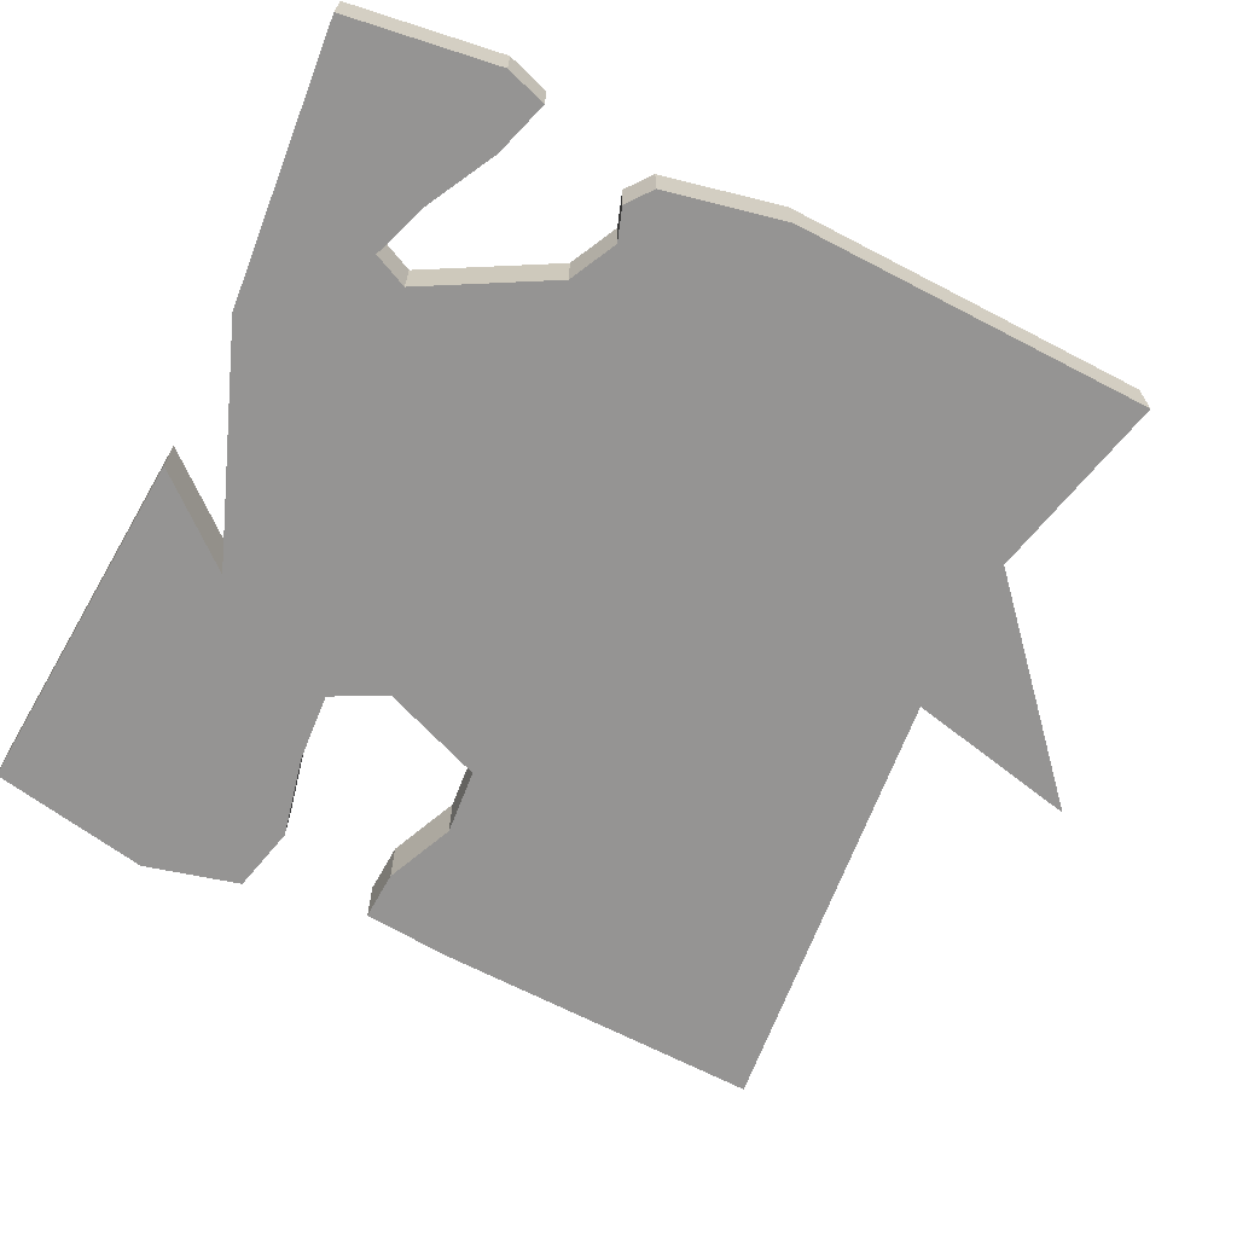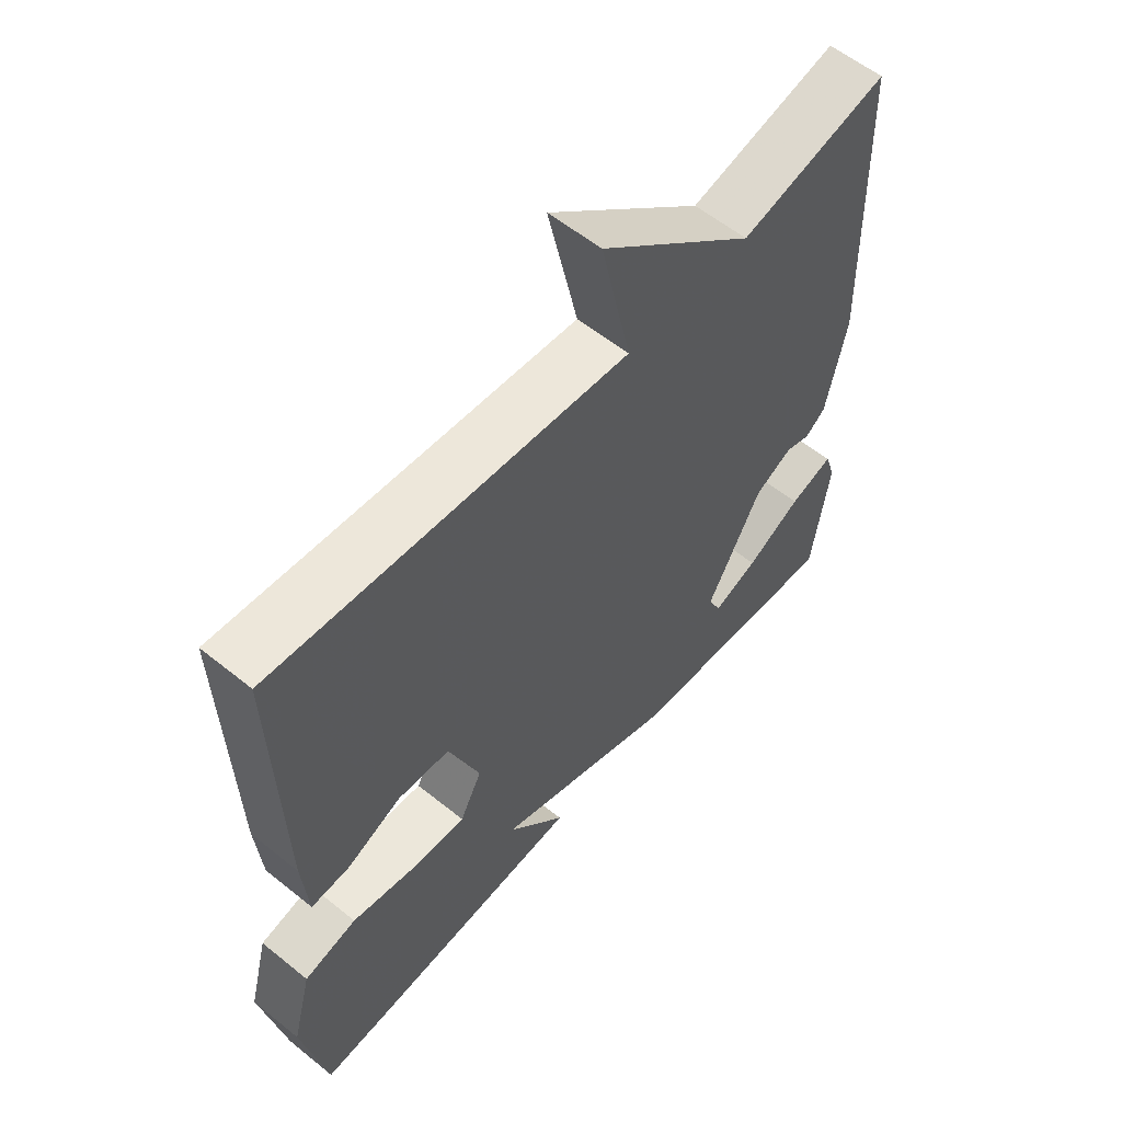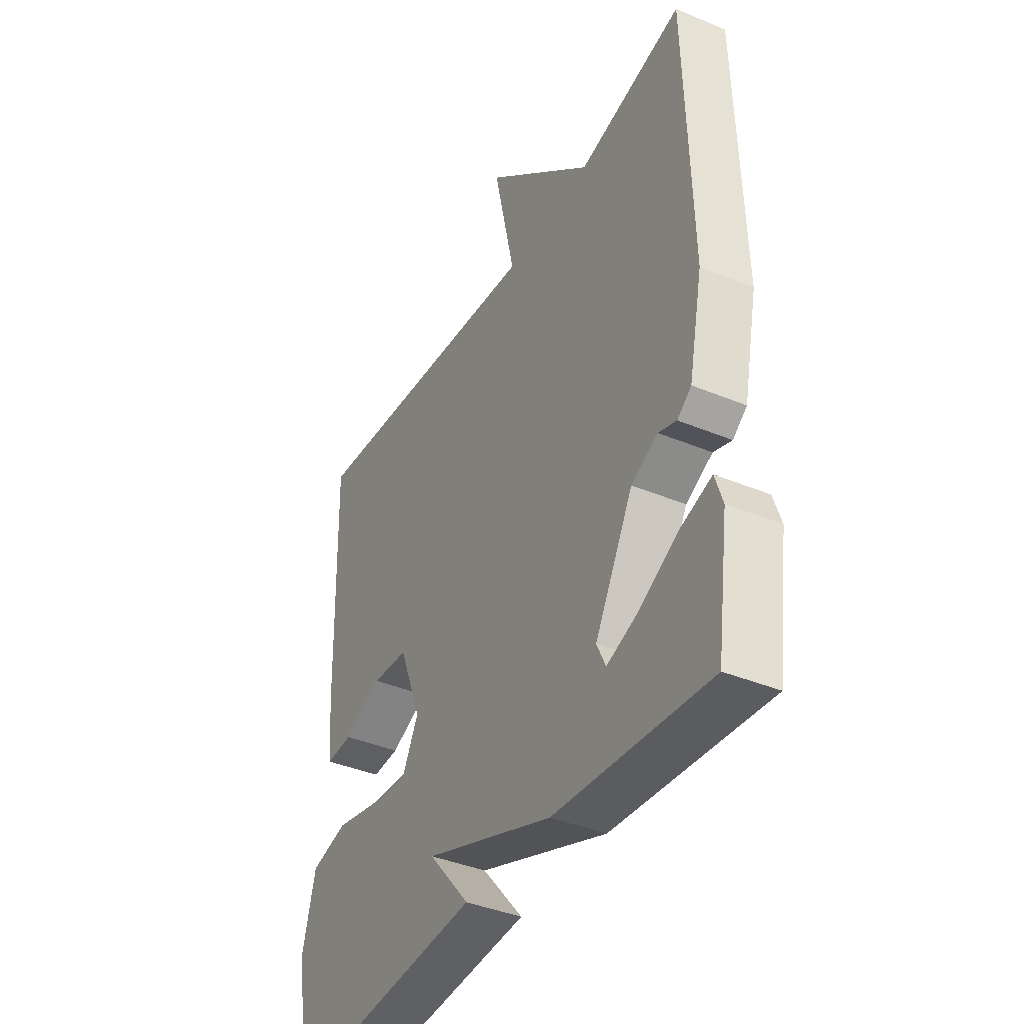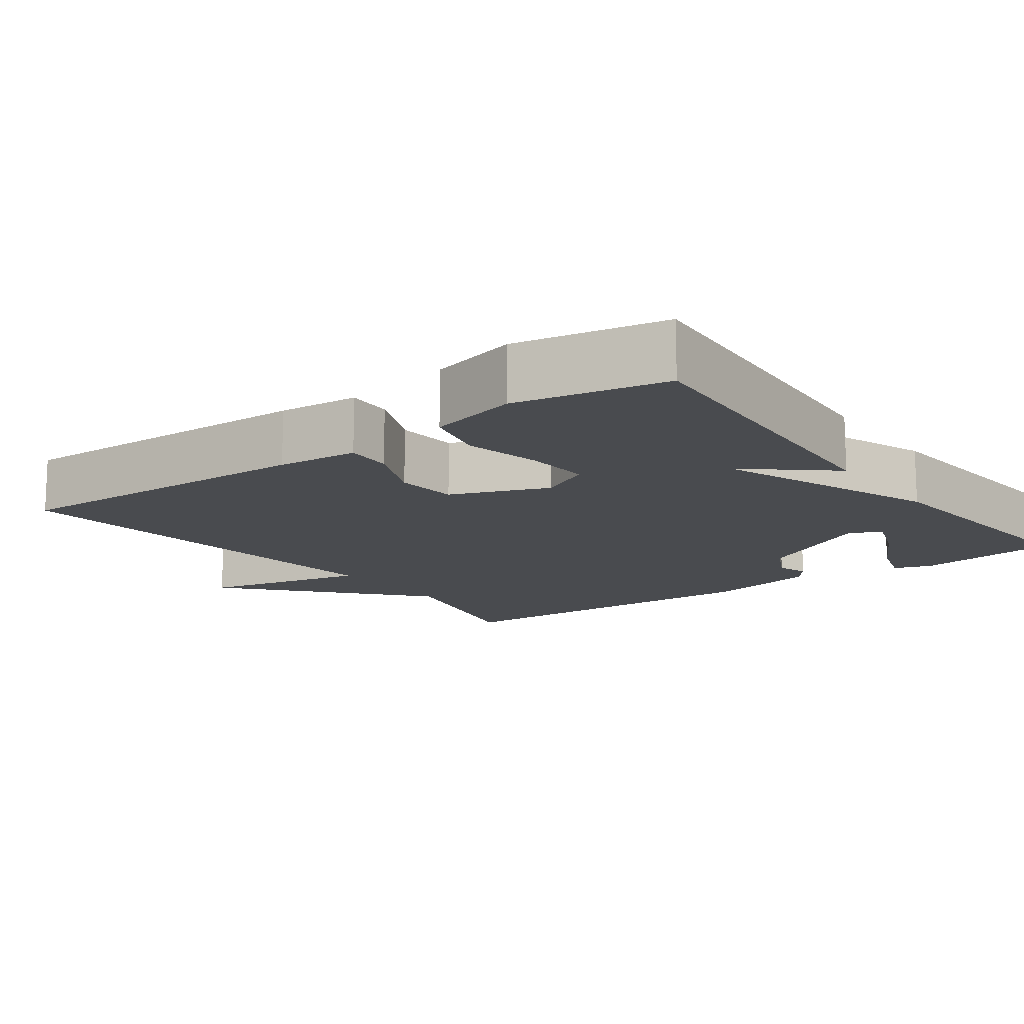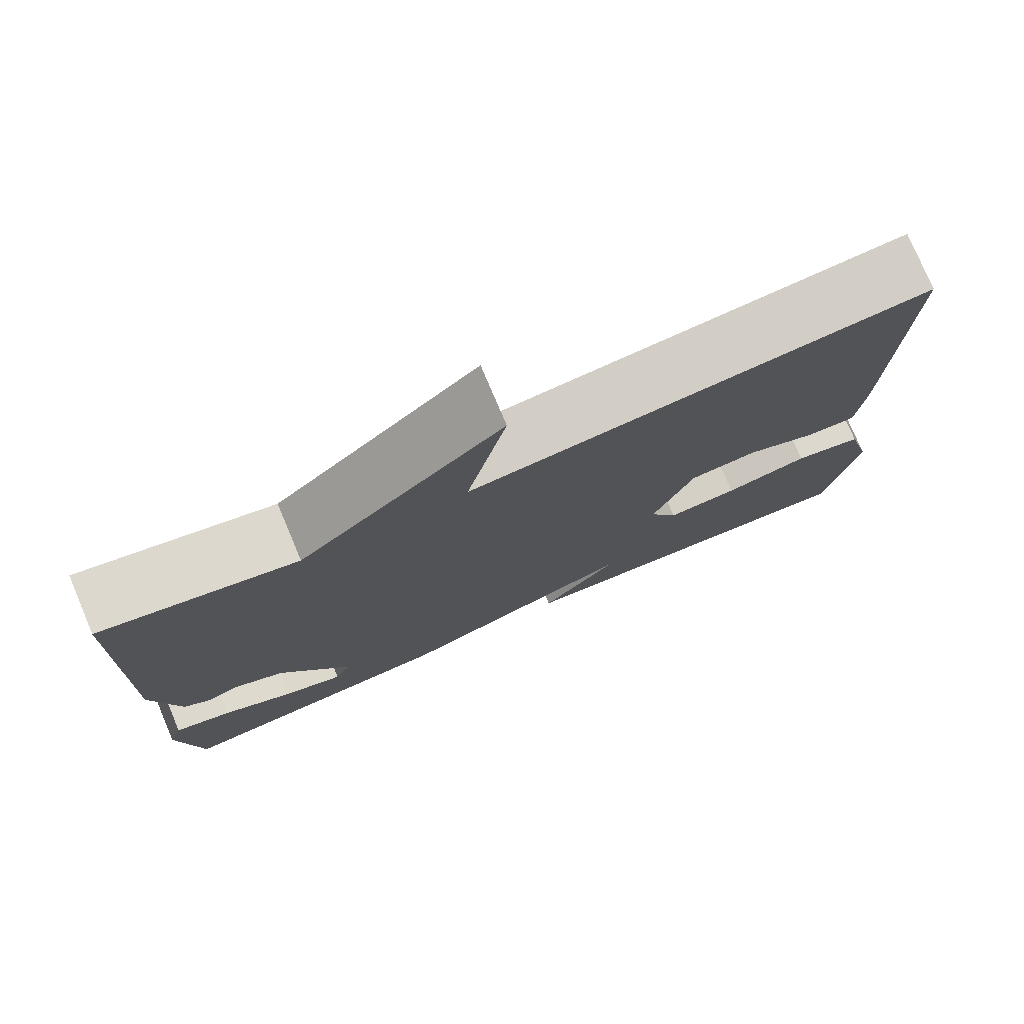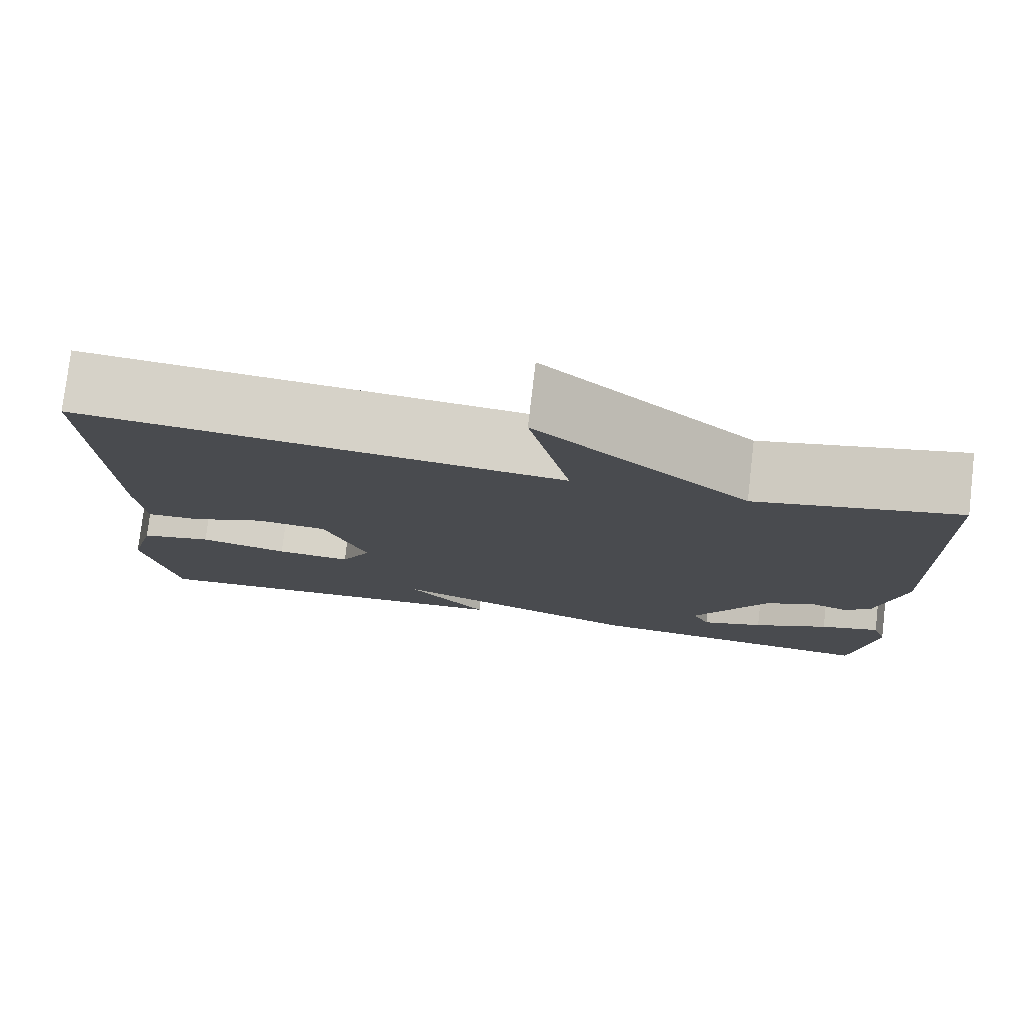
<metadata>
{"format":"obj","ext":"obj","renderer":"f3d","projection":"perspective","resolution":1024,"background":"white","views":[{"elev":-67.1,"azim":-116.1,"up":"+Y"},{"elev":58.1,"azim":129.9,"up":"+Z"},{"elev":-39.5,"azim":-117.4,"up":"+Z"},{"elev":-13.7,"azim":126.2,"up":"+Y"},{"elev":77.3,"azim":-22.9,"up":"+Z"},{"elev":77.8,"azim":-173.3,"up":"+Z"}]}
</metadata>
<code>
v -0.5 0.07 -0.5
v -0.527 0.07 -0.31
v -0.51 0.07 -0.258
v -0.44 0.07 -0.28
v -0.352 0.07 -0.327
v -0.28 0.07 -0.353
v -0.26 0.07 -0.31
v -0.347 0.07 -0.151
v -0.407 0.07 -0.121
v -0.448 0.07 -0.135
v -0.48 0.07 -0.11
v -0.512 0.07 0.041
v -0.5 0.07 0.5
v -0.263 0.07 0.445
v -0.015 0.07 0.665
v -0.063 0.07 0.445
v 0.5 0.07 0.5
v 0.489 0.07 0.082
v 0.48 0.07 -0.026
v 0.418 0.07 -0.023
v 0.331 0.07 0.015
v 0.248 0.07 0.008
v 0.198 0.07 -0.121
v 0.233 0.07 -0.189
v 0.32 0.07 -0.183
v 0.423 0.07 -0.16
v 0.507 0.07 -0.18
v 0.538 0.07 -0.3
v 0.5 0.07 -0.5
v 0.05 0.07 -0.469
v 0.144 0.07 -0.358
v -0.15 0.07 -0.469
v -0.5 0 -0.5
v -0.527 0 -0.31
v -0.51 0 -0.258
v -0.44 0 -0.28
v -0.352 0 -0.327
v -0.28 0 -0.353
v -0.26 0 -0.31
v -0.347 0 -0.151
v -0.407 0 -0.121
v -0.448 0 -0.135
v -0.48 0 -0.11
v -0.512 0 0.041
v -0.5 0 0.5
v -0.263 0 0.445
v -0.015 0 0.665
v -0.063 0 0.445
v 0.5 0 0.5
v 0.489 0 0.082
v 0.48 0 -0.026
v 0.418 0 -0.023
v 0.331 0 0.015
v 0.248 0 0.008
v 0.198 0 -0.121
v 0.233 0 -0.189
v 0.32 0 -0.183
v 0.423 0 -0.16
v 0.507 0 -0.18
v 0.538 0 -0.3
v 0.5 0 -0.5
v 0.05 0 -0.469
v 0.144 0 -0.358
v -0.15 0 -0.469
f 31 32 1
f 29 30 31
f 28 29 31
f 27 28 31
f 26 27 31
f 25 26 31
f 24 25 31 1
f 23 24 1
f 19 20 21
f 18 19 21
f 17 18 21
f 16 17 21
f 16 21 22
f 14 15 16
f 14 16 22 23
f 12 13 14
f 11 12 14
f 10 11 14
f 9 10 14
f 8 9 14 23
f 3 4 5
f 2 3 5
f 1 2 5
f 1 5 6
f 23 1 6
f 7 8 23
f 6 7 23
f 33 64 63
f 63 62 61
f 63 61 60
f 63 60 59
f 63 59 58
f 63 58 57
f 33 63 57 56
f 33 56 55
f 53 52 51
f 53 51 50
f 53 50 49
f 53 49 48
f 54 53 48
f 48 47 46
f 55 54 48 46
f 46 45 44
f 46 44 43
f 46 43 42
f 46 42 41
f 55 46 41 40
f 37 36 35
f 37 35 34
f 37 34 33
f 38 37 33
f 38 33 55
f 55 40 39
f 55 39 38
f 1 33 34 2
f 2 34 35 3
f 3 35 36 4
f 4 36 37 5
f 5 37 38 6
f 6 38 39 7
f 7 39 40 8
f 8 40 41 9
f 9 41 42 10
f 10 42 43 11
f 11 43 44 12
f 12 44 45 13
f 13 45 46 14
f 14 46 47 15
f 15 47 48 16
f 16 48 49 17
f 17 49 50 18
f 18 50 51 19
f 19 51 52 20
f 20 52 53 21
f 21 53 54 22
f 22 54 55 23
f 23 55 56 24
f 24 56 57 25
f 25 57 58 26
f 26 58 59 27
f 27 59 60 28
f 28 60 61 29
f 29 61 62 30
f 30 62 63 31
f 31 63 64 32
f 32 64 33 1

</code>
